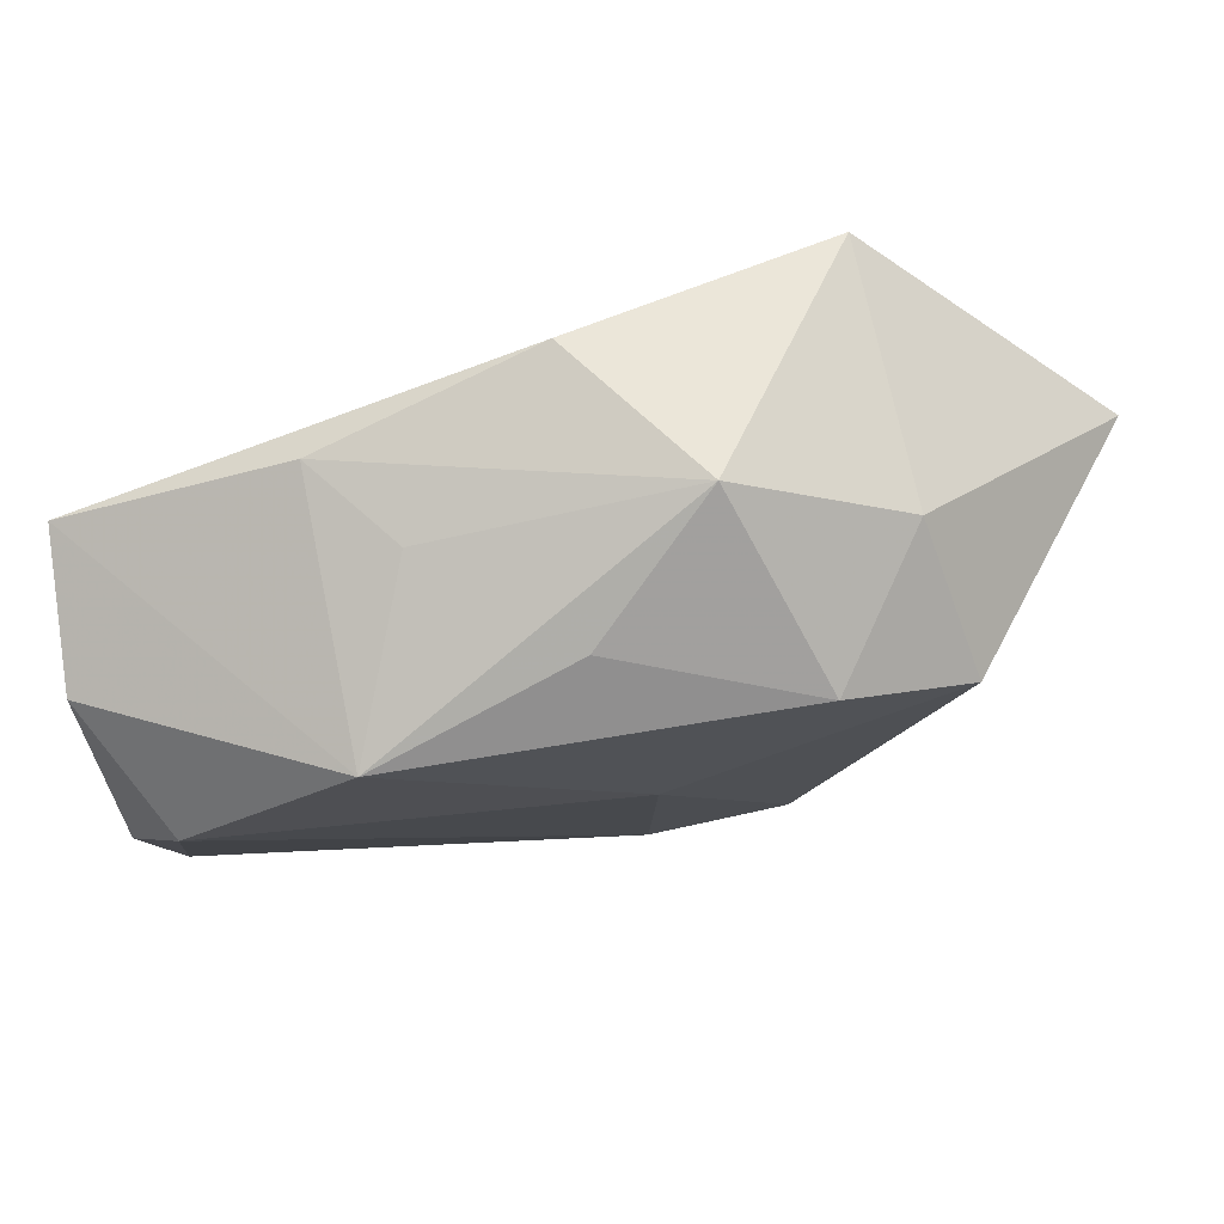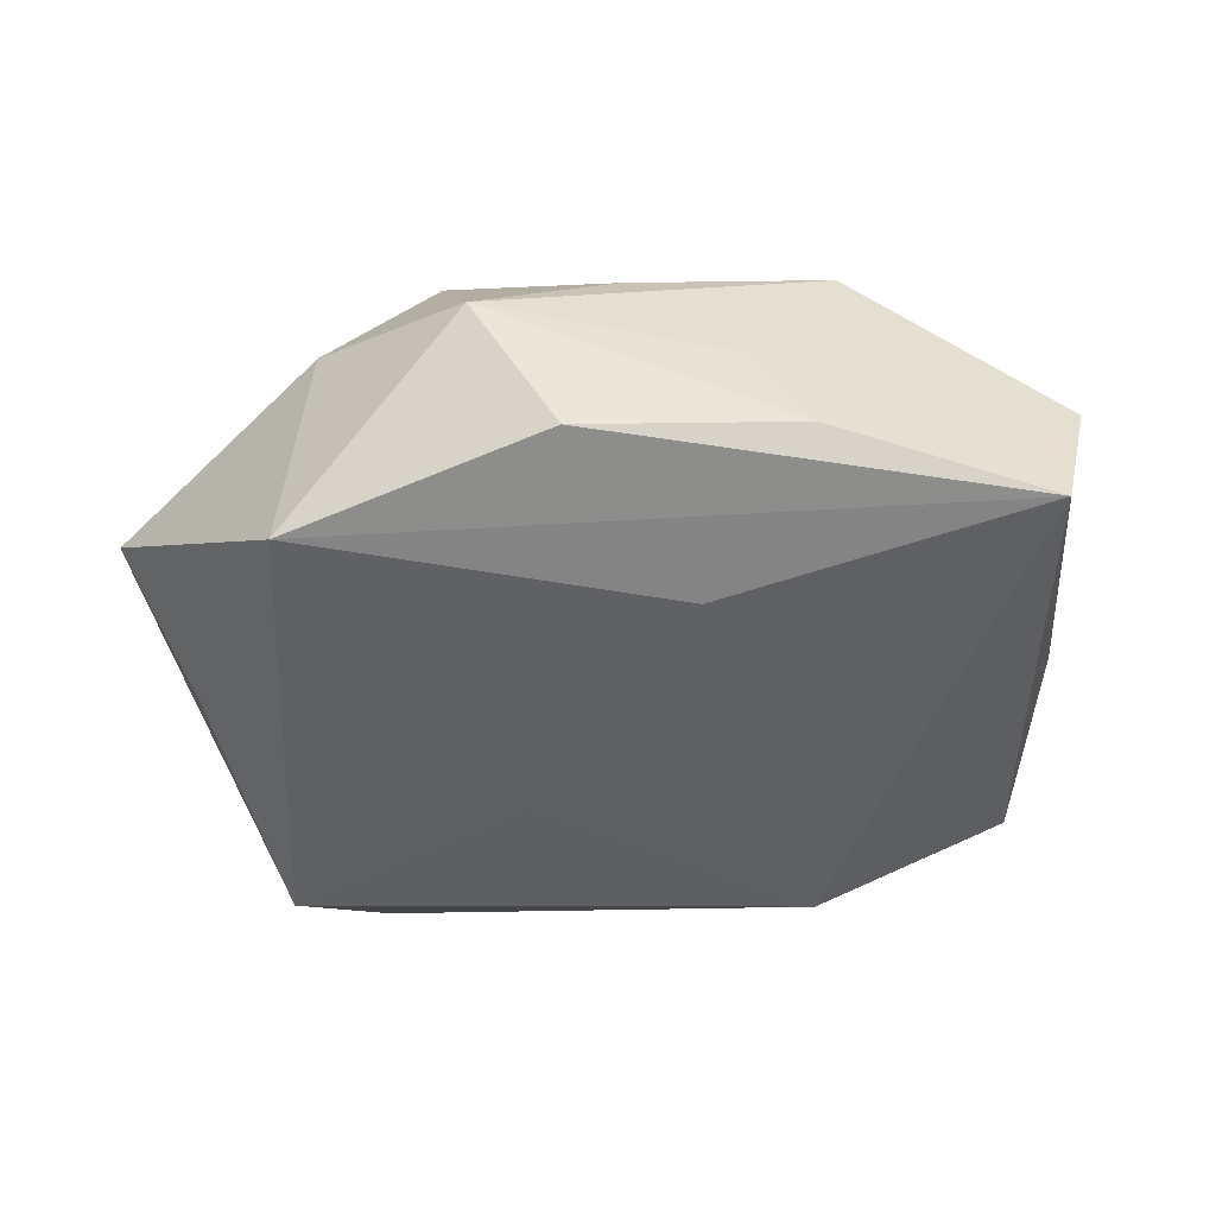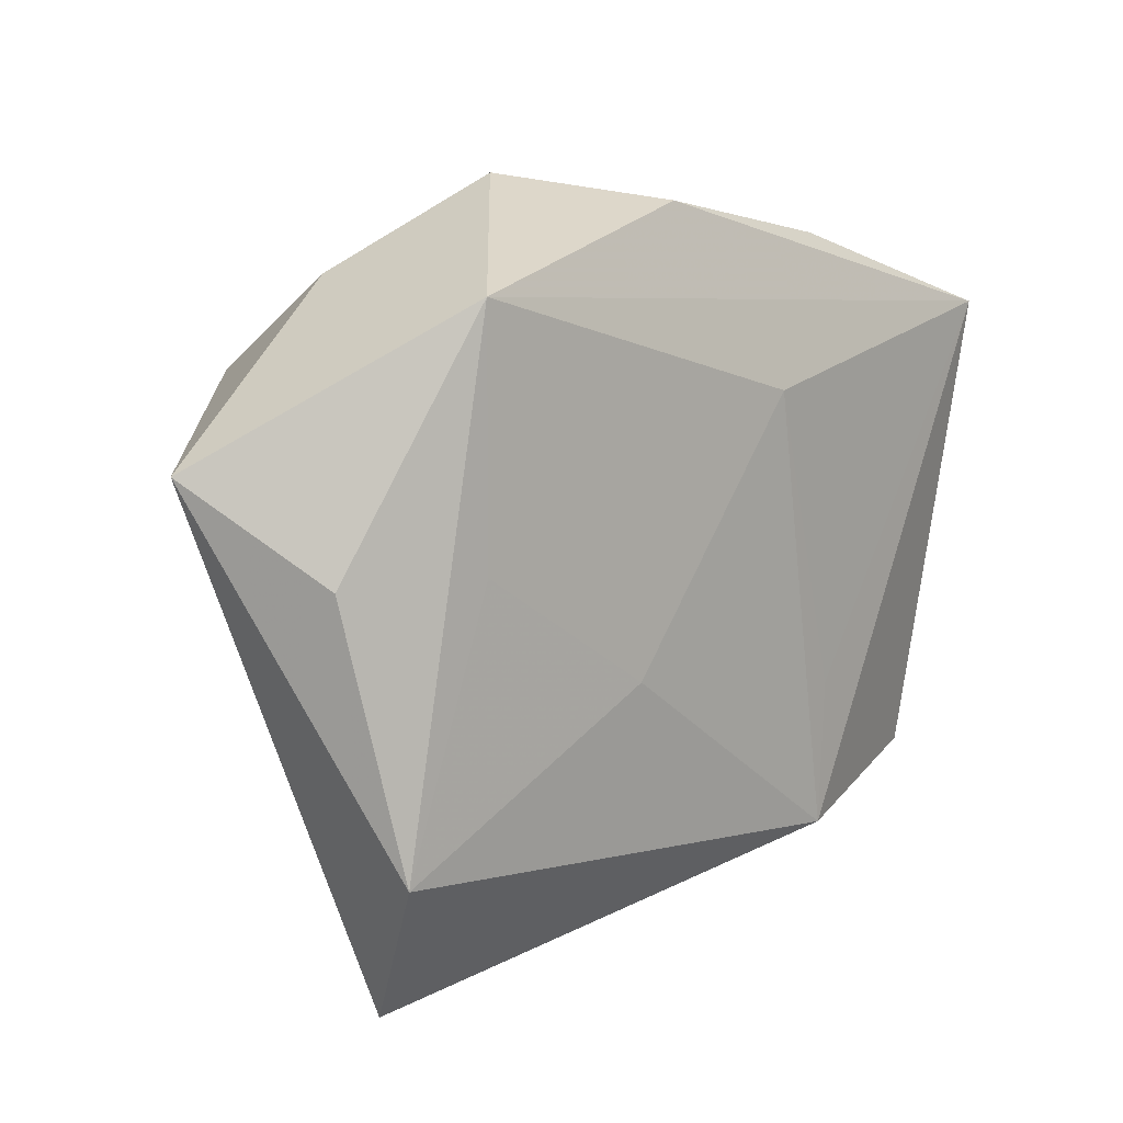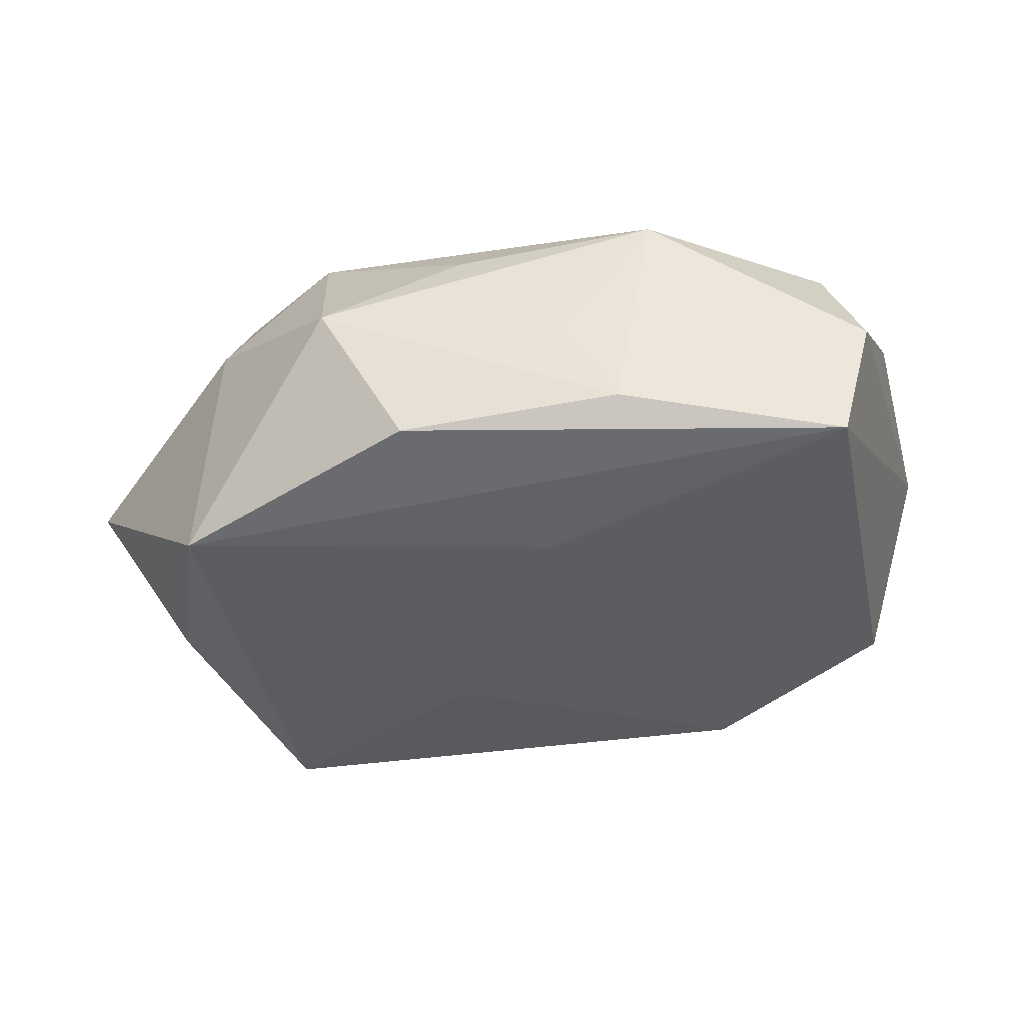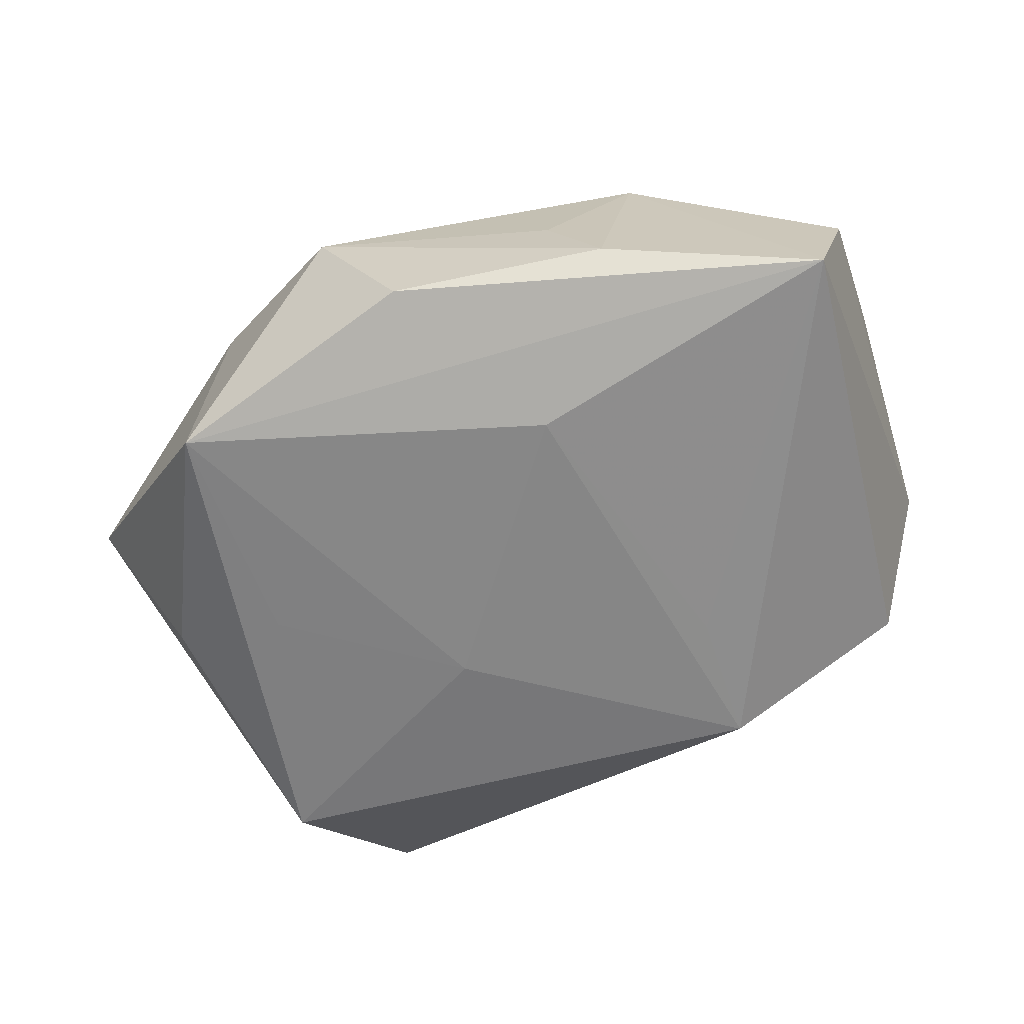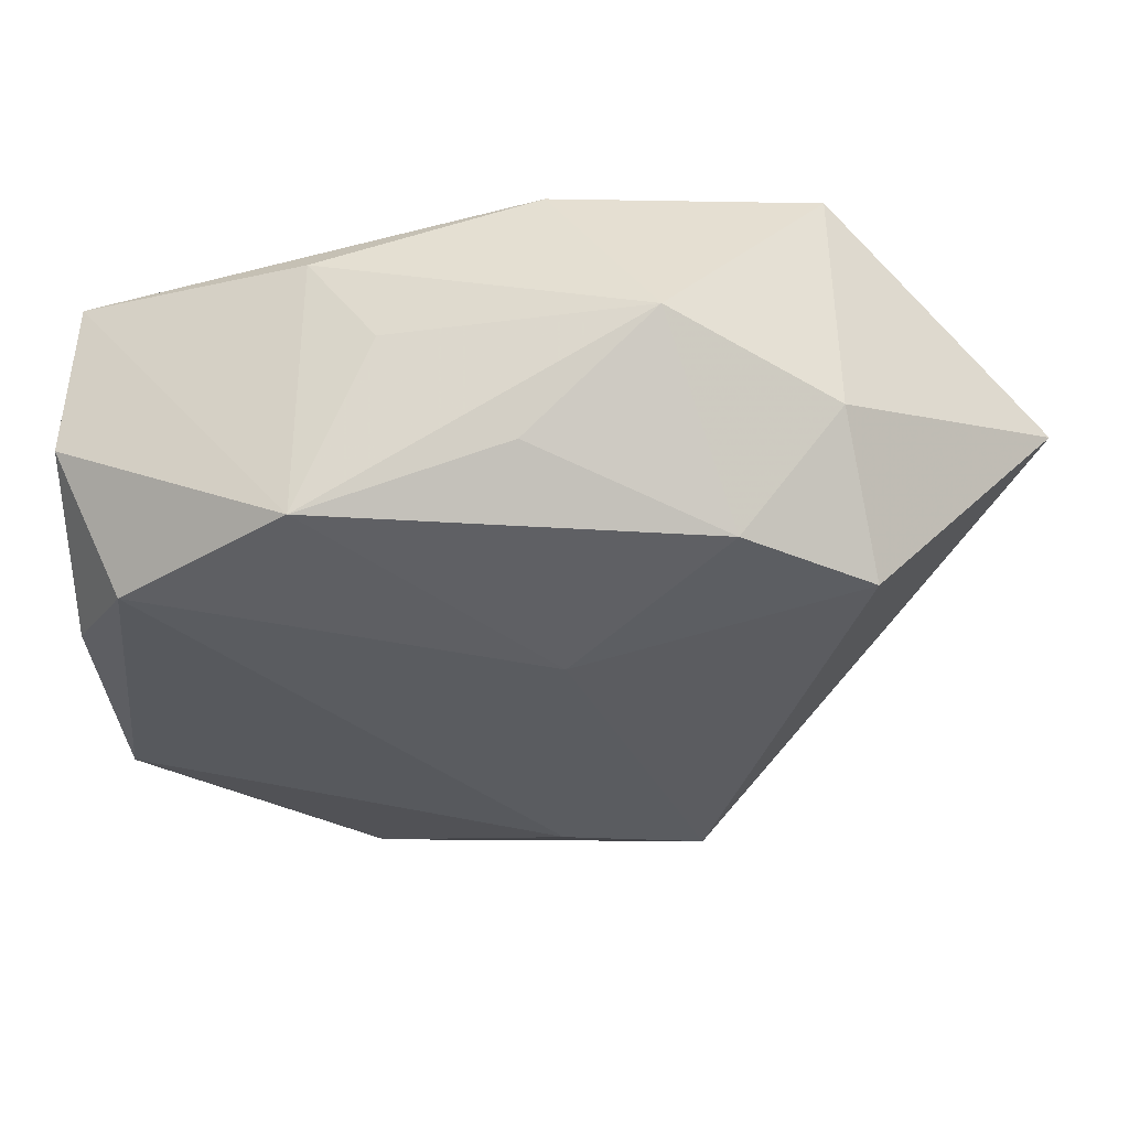
<metadata>
{"format":"obj","ext":"obj","renderer":"f3d","projection":"perspective","resolution":1024,"background":"white","views":[{"elev":76.9,"azim":-17.9,"up":"+Y"},{"elev":-46.3,"azim":-173.2,"up":"+Z"},{"elev":11.3,"azim":135.9,"up":"+Y"},{"elev":-36.0,"azim":-161.2,"up":"+Z"},{"elev":-62.5,"azim":-159.3,"up":"+Z"},{"elev":53.7,"azim":-5.9,"up":"+Y"}]}
</metadata>
<code>
v -0.01789 -0.01375 -0.01792
v -0.009374 0.01807 -0.01885
v 0.01485 -0.02689 0.02112
v -9.16e-05 -0.02549 0.01984
v -0.003453 0.03332 0.01214
v -0.04706 0.00495 0.009728
v -0.0172 -0.02885 -0.01791
v 0.01567 0.02795 0.02123
v 0.02733 0.03022 0.008638
v 0.05081 0.01373 0.001563
v 0.03865 -0.02384 -0.01641
v 0.01076 -0.008619 -0.0187
v 0.02917 0.01985 0.02217
v -0.0155 0.03357 -0.001317
v 0.001558 0.03716 -0.01379
v -0.04413 0.02456 -0.01554
v -0.04716 0.02149 -0.0005015
v 0.0297 0.02981 -0.01757
v 0.01058 0.0396 0.002811
v -0.03804 -0.02488 -0.01161
v 0.02955 0.004198 -0.0174
v -7.245e-05 0.008976 0.02132
v 0.04307 0.003929 -0.01198
v -0.0198 -0.04014 0.009596
v -0.02151 0.03292 -0.01154
v -0.02482 0.02887 0.01519
v 0.03214 -0.04126 -0.004047
v -0.04195 0.01556 0.01327
v -0.04536 -0.02071 0.008315
f 27 10 3
f 11 10 27
f 17 16 29
f 29 16 20
f 17 28 26
f 26 16 17
f 26 22 8
f 28 22 26
f 3 10 13
f 13 22 3
f 8 22 13
f 23 11 18
f 18 10 23
f 23 10 11
f 11 27 7
f 20 16 7
f 15 19 18
f 18 16 15
f 3 22 4
f 4 22 28
f 28 29 4
f 6 28 17
f 17 29 6
f 6 29 28
f 24 29 20
f 24 4 29
f 24 27 3
f 3 4 24
f 20 7 24
f 24 7 27
f 16 26 25
f 19 15 25
f 25 15 16
f 8 19 5
f 5 26 8
f 19 26 5
f 9 13 10
f 18 19 9
f 9 10 18
f 9 19 8
f 8 13 9
f 18 11 21
f 2 16 18
f 14 26 19
f 19 25 14
f 14 25 26
f 1 7 16
f 16 2 1
f 1 2 7
f 18 21 12
f 12 2 18
f 7 2 12
f 11 7 12
f 12 21 11

</code>
